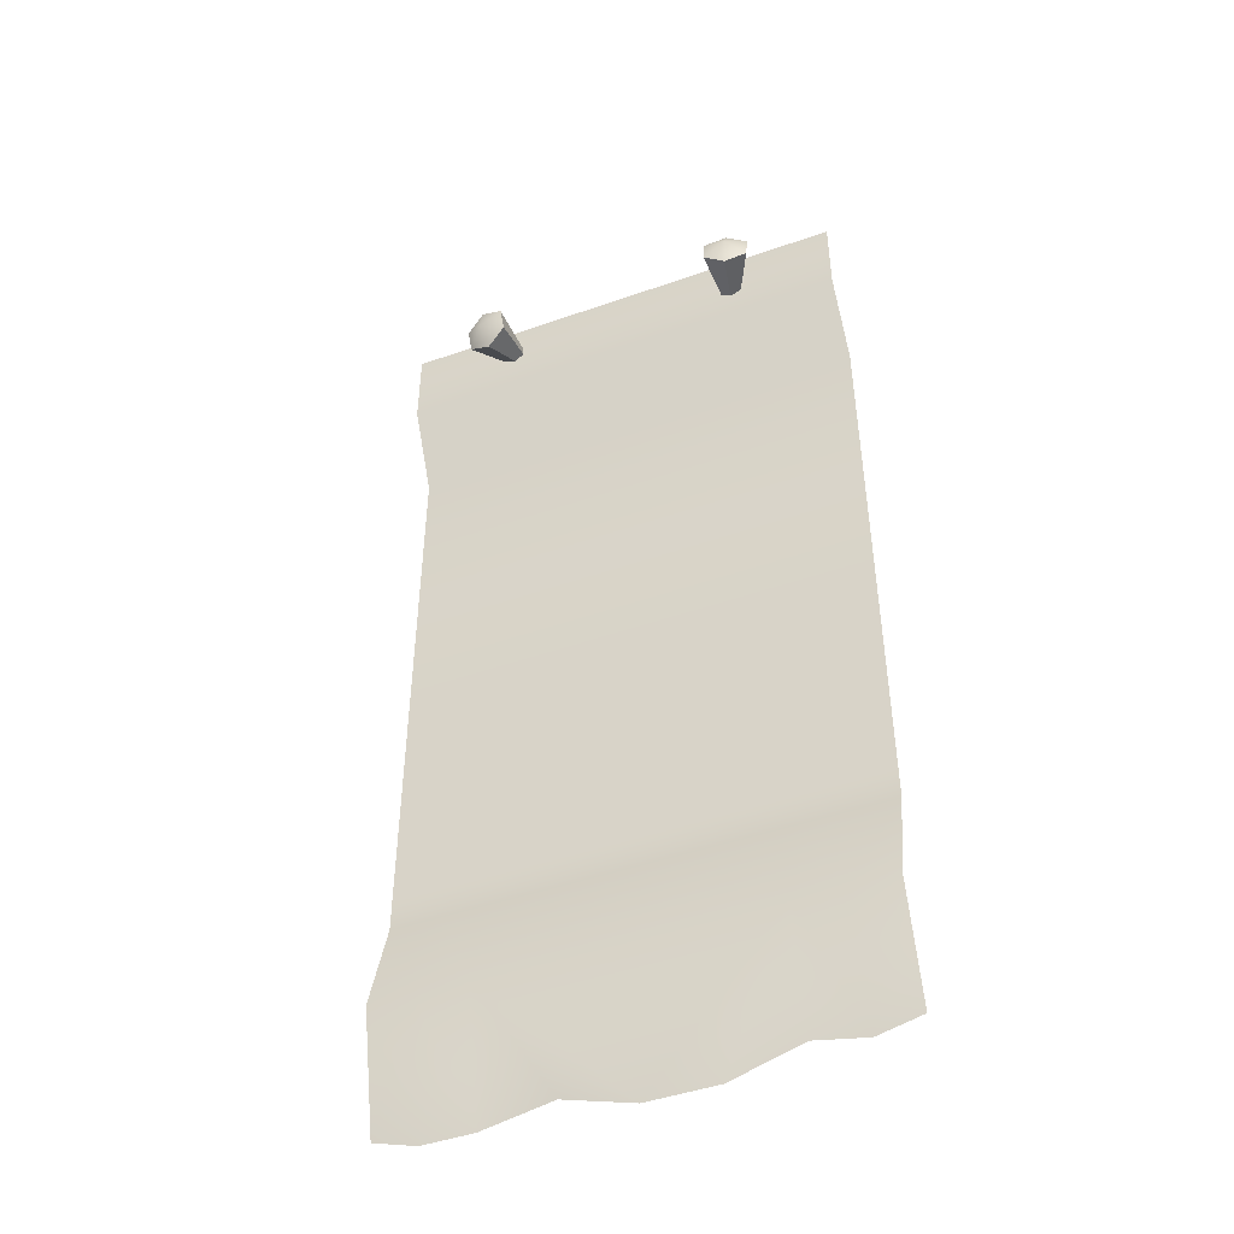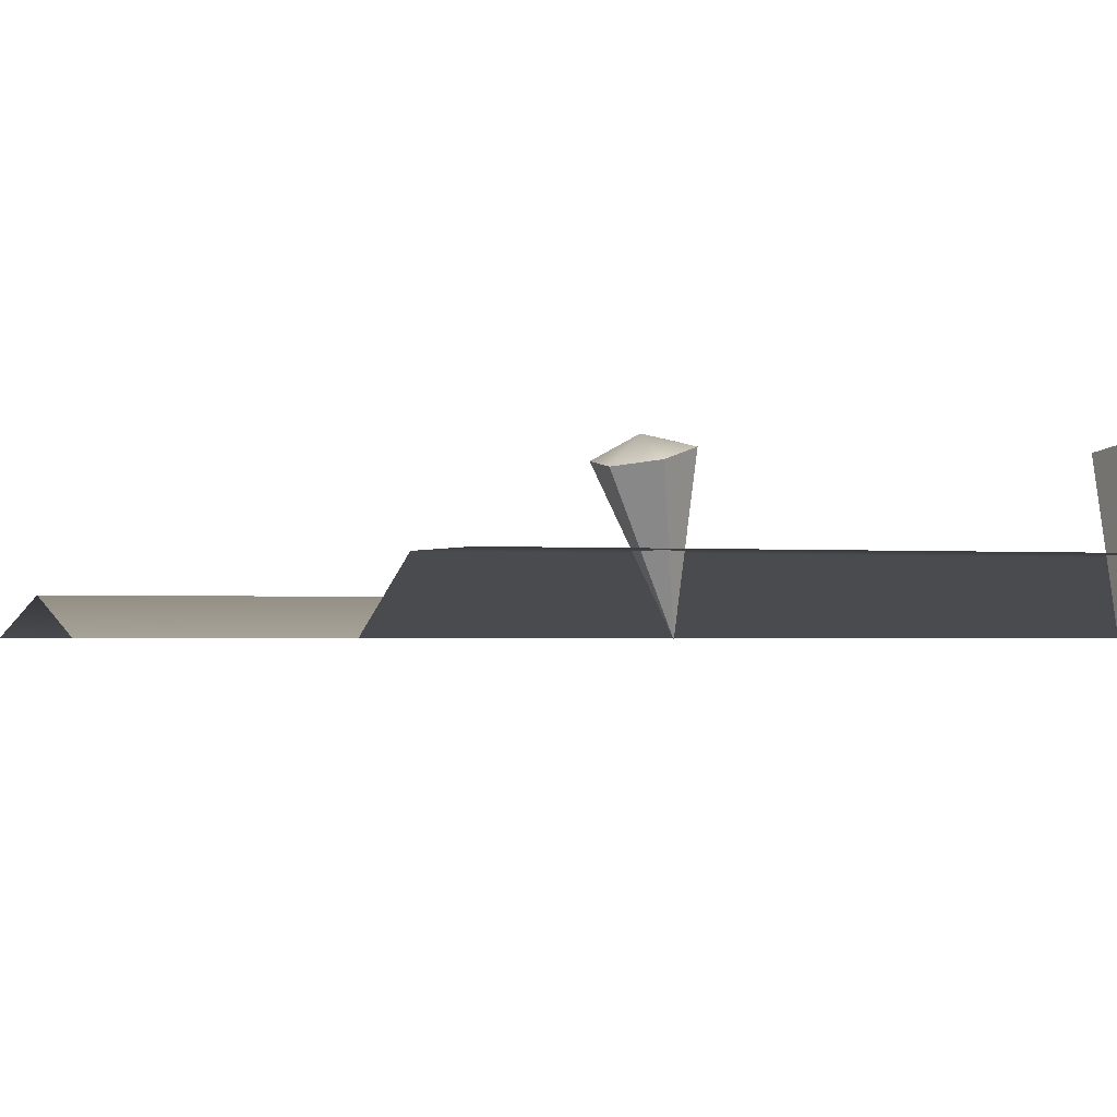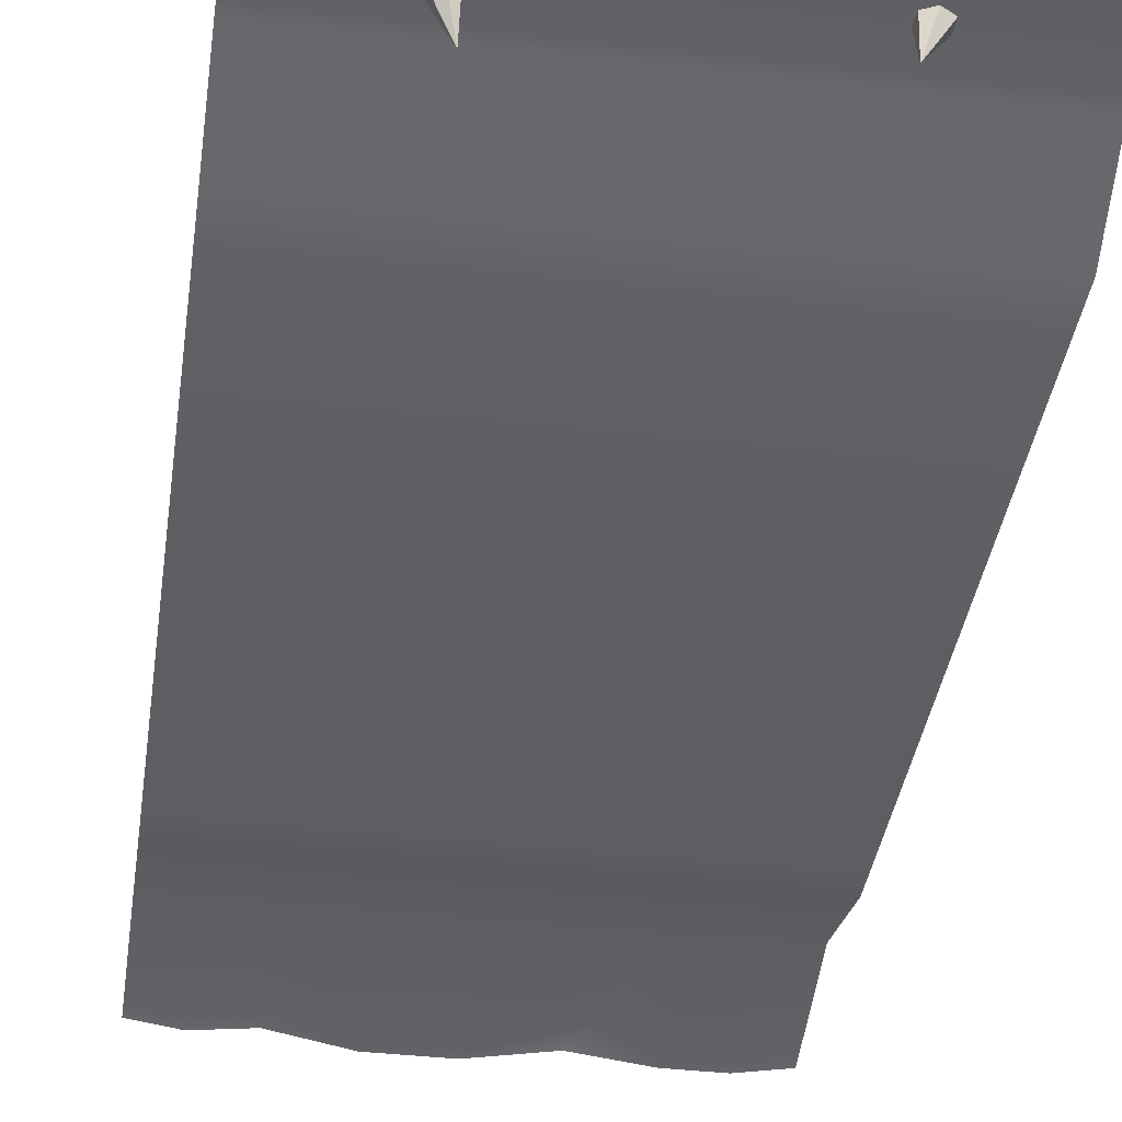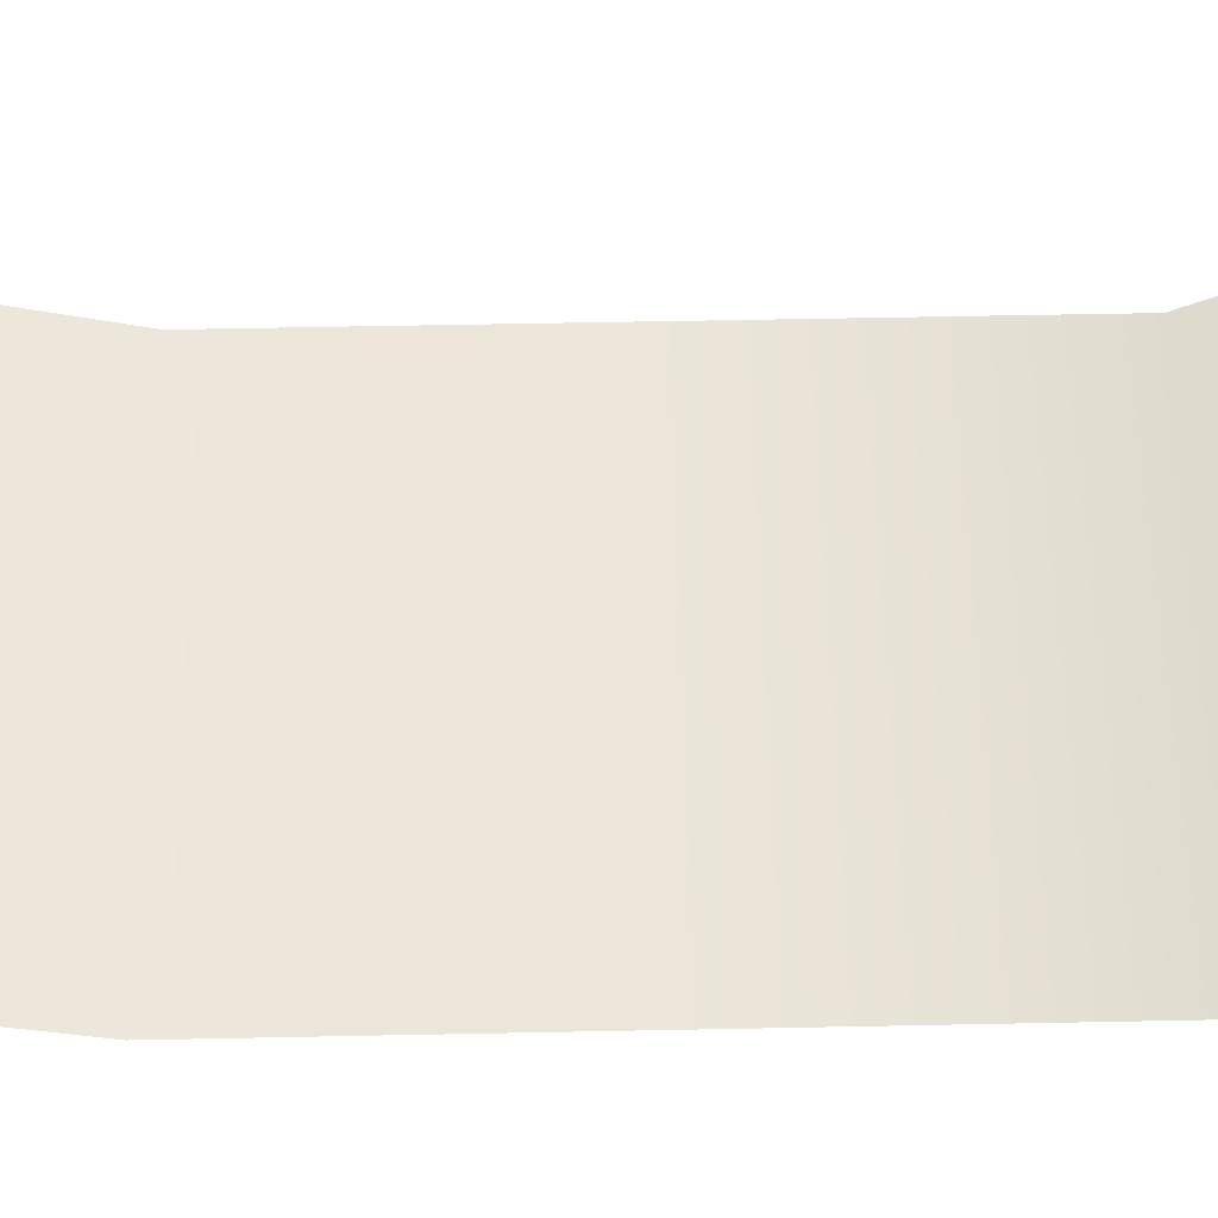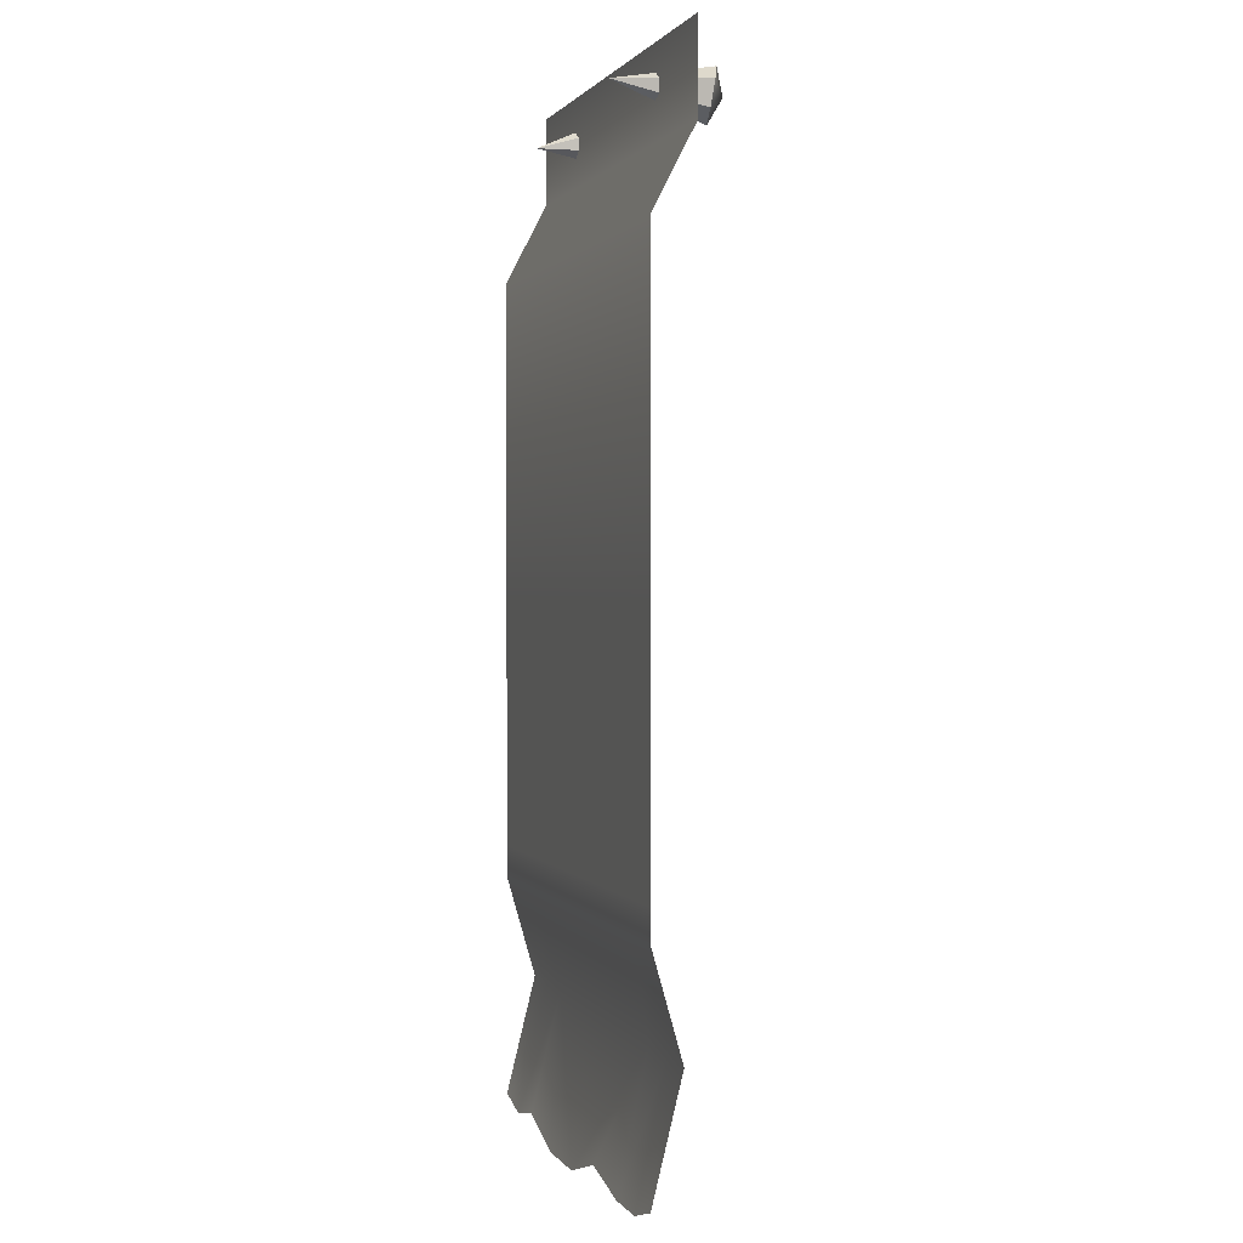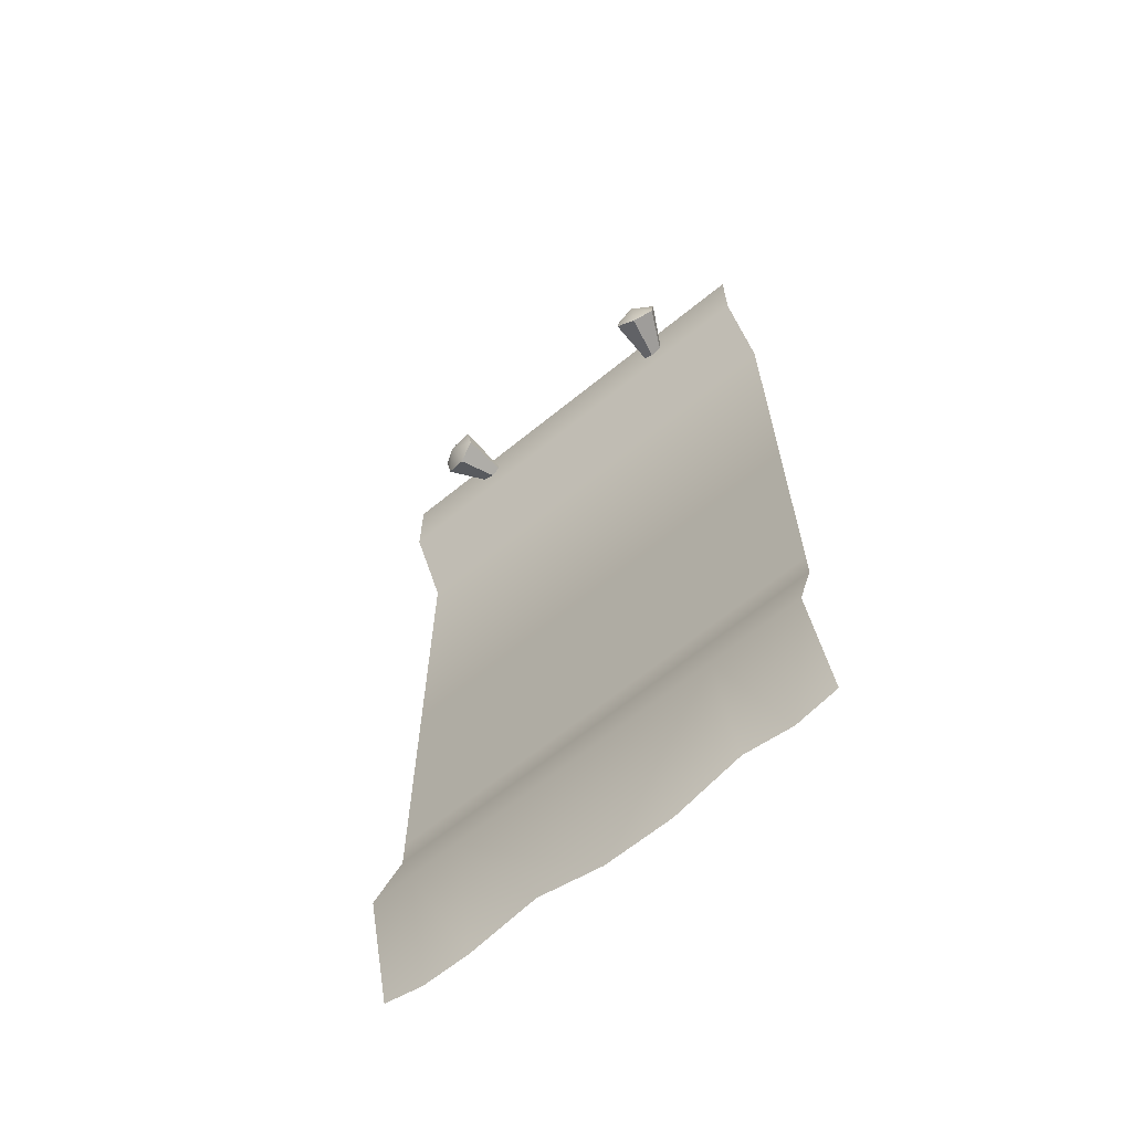
<metadata>
{"format":"obj","ext":"obj","renderer":"f3d","projection":"perspective","resolution":1024,"background":"white","views":[{"elev":-46.1,"azim":21.9,"up":"+Y"},{"elev":-1.3,"azim":158.8,"up":"+Z"},{"elev":-38.7,"azim":171.8,"up":"+Z"},{"elev":56.8,"azim":88.8,"up":"+Z"},{"elev":1.0,"azim":-107.2,"up":"+Y"},{"elev":-65.8,"azim":39.2,"up":"+Y"}]}
</metadata>
<code>
o banner_patternC_white_Cube.15690
v -0.75 0.6 0.3806
v 0.75 0.6 0.3806
v -0.75 0.975 0.4734
v -0.75 1.3 0.3806
v 0.75 1.3 0.3806
v 0.75 0.975 0.4734
v 0.6103 0.5663 0.3806
v 0.4474 0.6 0.3806
v -0.4474 0.5563 0.3806
v -0.6103 0.5563 0.3806
v -0.6103 0.975 0.4734
v -0.4474 0.975 0.4734
v 0.4474 0.975 0.4734
v 0.6103 0.975 0.4734
v 0.4474 1.3 0.3806
v 0.6103 1.3 0.3806
v -0.6103 1.3 0.3806
v -0.4474 1.3 0.3806
v -0.2237 0.6 0.3806
v 8e-06 0.5314 0.3806
v 0.2237 0.5314 0.3806
v 0.75 1.4 0.3806
v 0.6103 1.4 0.3806
v 0.4474 1.4 0.3806
v 0.75 3.2 0.3806
v -0.75 3.2 0.3806
v -0.4474 3.2 0.3806
v -0.6103 3.2 0.3806
v 0.6103 3.2 0.3806
v 0.4474 3.2 0.3806
v -0.75 1.4 0.3806
v -0.6103 1.4 0.3806
v -0.4474 1.4 0.3806
v 0.75 3.45 0.5109
v -0.75 3.45 0.5109
v -0.4474 3.45 0.5109
v -0.6103 3.45 0.5109
v 0.6103 3.45 0.5109
v 0.4474 3.45 0.5109
v 0.75 3.727 0.5109
v -0.75 3.727 0.5109
v -0.4474 3.727 0.5109
v -0.6103 3.727 0.5109
v 0.6103 3.727 0.5109
v 0.4474 3.727 0.5109
v 0.3701 3.563 0.3776
v 0.4364 3.683 0.6429
v 0.5052 3.639 0.6329
v 0.5041 3.558 0.6445
v 0.4342 3.52 0.6662
v 0.3654 3.564 0.6762
v 0.3666 3.646 0.6646
v 0.4424 3.606 0.6847
v -0.3544 3.629 0.3867
v -0.4385 3.662 0.6713
v -0.3657 3.627 0.6851
v -0.3568 3.546 0.6737
v -0.4205 3.501 0.6483
v -0.4933 3.536 0.6345
v -0.5023 3.617 0.646
v -0.4377 3.576 0.6895
v -0.4474 2.2 0.3806
v -0.75 2.2 0.3806
v -0.6103 2.2 0.3806
v 0.75 2.2 0.3806
v 0.6103 2.2 0.3806
v 0.4474 2.2 0.3806
f 3 11 17 4
f 6 14 7 2
f 12 13 15 18
f 14 6 5 16
f 12 9 19
f 11 3 1 10
f 12 18 17 11
f 14 16 15 13
f 13 8 7 14
f 11 10 9 12
f 12 19 20
f 8 13 21
f 21 13 20
f 13 12 20
f 16 23 24 15
f 18 33 32 17
f 16 5 22 23
f 4 17 32 31
f 18 15 24 33
f 64 32 33 62
f 67 24 23 66
f 64 63 31 32
f 65 66 23 22
f 67 62 33 24
f 26 28 37 35
f 29 25 34 38
f 28 27 36 37
f 27 30 39 36
f 30 29 38 39
f 36 39 45 42
f 37 36 42 43
f 35 37 43 41
f 38 34 40 44
f 39 38 44 45
f 46 47 48
f 46 48 49
f 46 49 50
f 46 50 51
f 52 51 53
f 46 51 52
f 46 52 47
f 51 50 53
f 50 49 53
f 48 47 53
f 47 52 53
f 49 48 53
f 54 55 56
f 54 56 57
f 54 57 58
f 54 58 59
f 60 59 61
f 54 59 60
f 54 60 55
f 59 58 61
f 58 57 61
f 56 55 61
f 55 60 61
f 57 56 61
f 30 27 62 67
f 25 29 66 65
f 28 26 63 64
f 30 67 66 29
f 28 64 62 27

</code>
